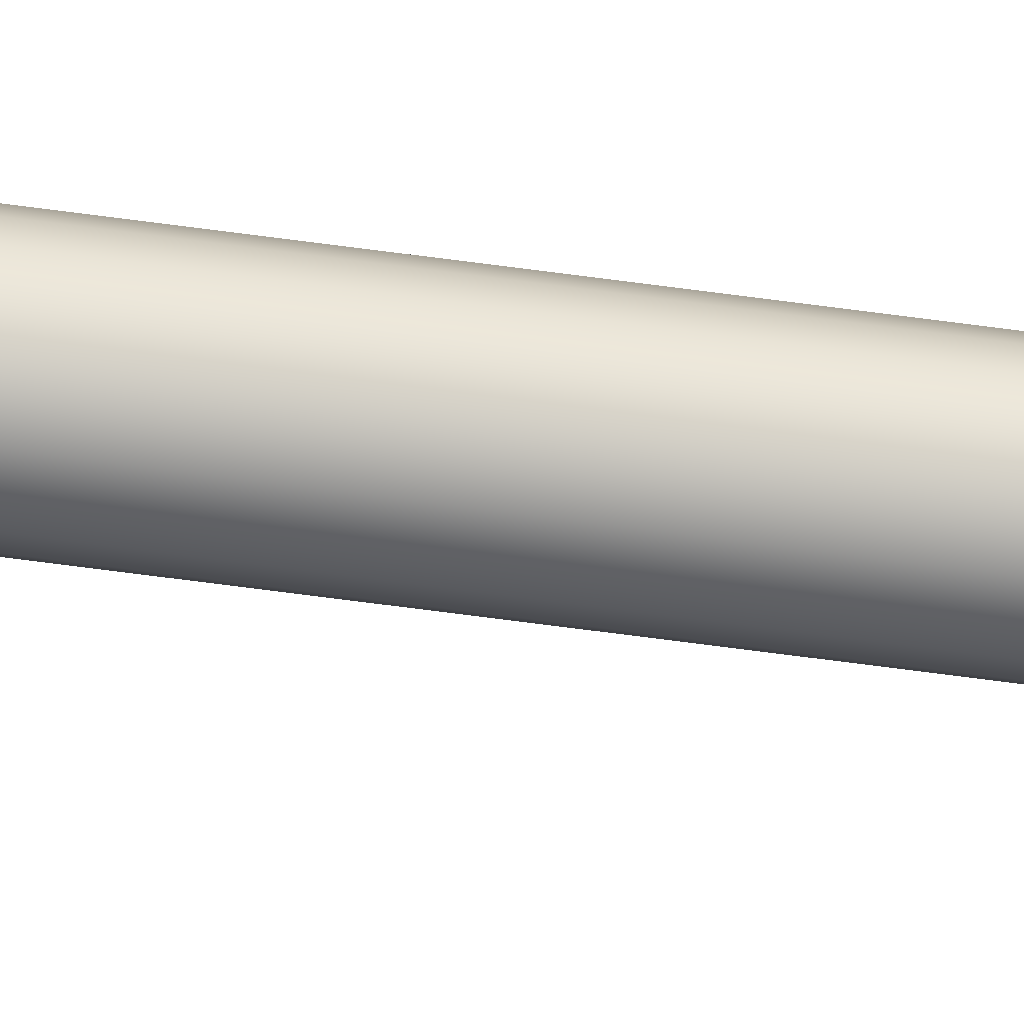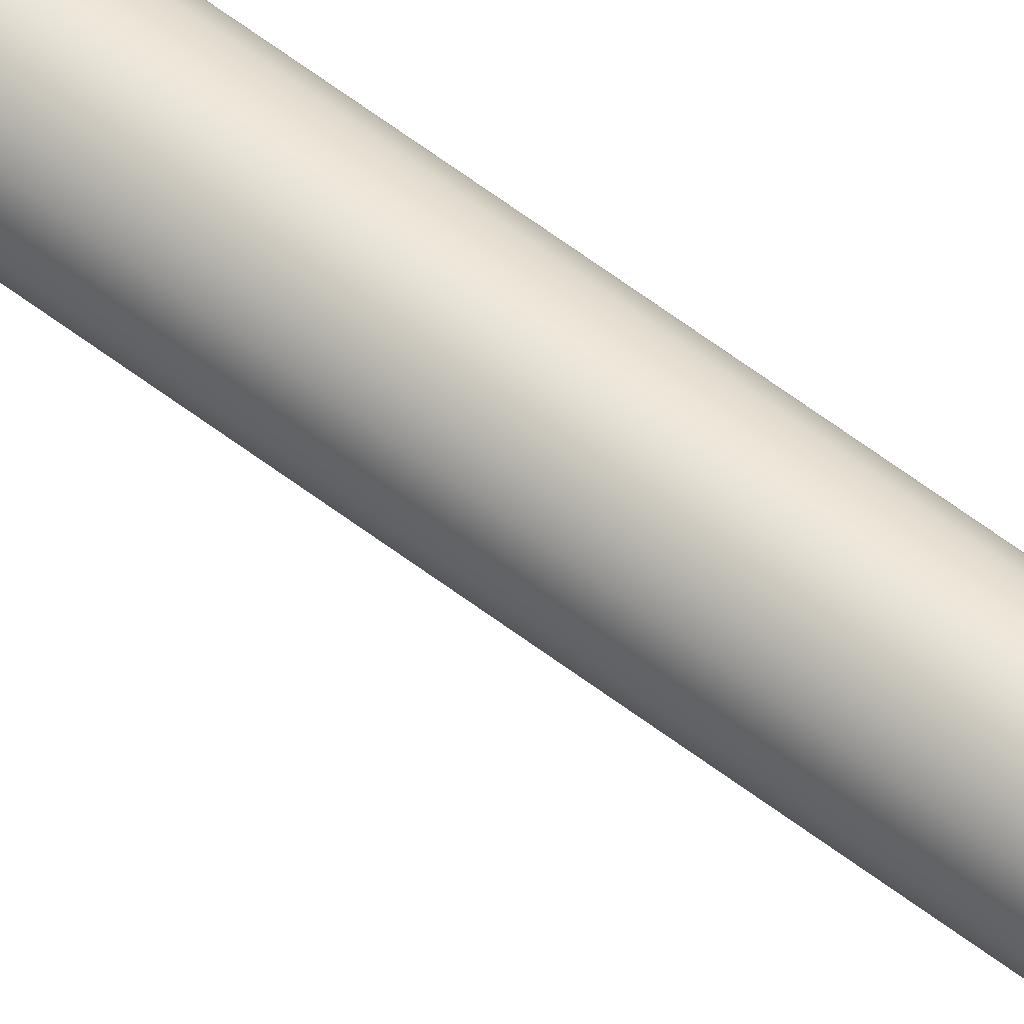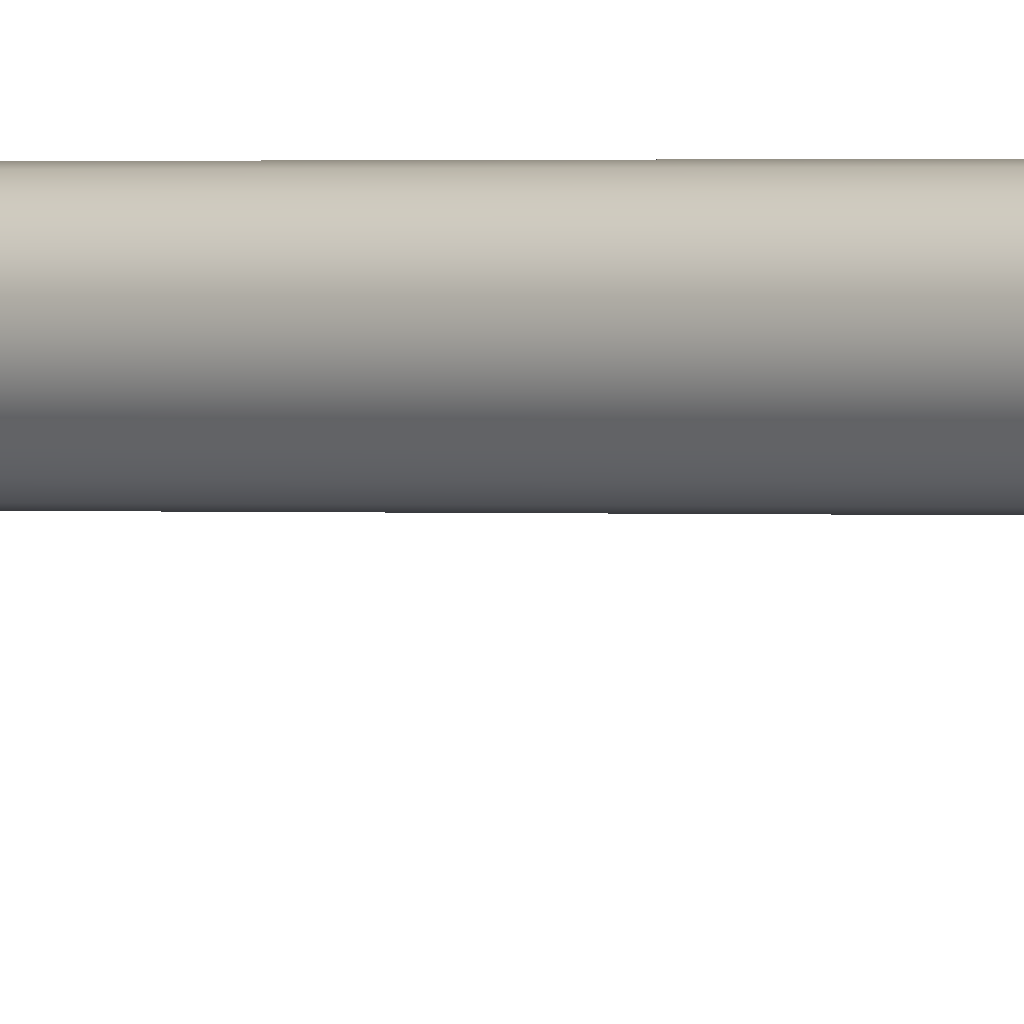
<metadata>
{"format":"obj","ext":"obj","renderer":"f3d","projection":"perspective","resolution":1024,"background":"white","views":[{"elev":-67.1,"azim":-97.7,"up":"+Y"},{"elev":57.9,"azim":-51.3,"up":"+Y"},{"elev":0.3,"azim":130.4,"up":"+Y"}]}
</metadata>
<code>
g default
v 40.75 31.67 126.8
v 40.7 31.64 126.8
v 40.66 31.6 126.8
v 40.63 31.55 126.8
v 40.62 31.49 126.8
v 40.63 31.44 126.8
v 40.66 31.39 126.8
v 40.7 31.35 126.8
v 40.75 31.32 126.8
v 40.81 31.31 126.8
v 40.86 31.32 126.8
v 40.91 31.35 126.8
v 40.95 31.39 126.8
v 40.98 31.44 126.8
v 40.99 31.49 126.8
v 40.98 31.55 126.8
v 40.95 31.6 126.8
v 40.91 31.64 126.8
v 40.86 31.67 126.8
v 40.81 31.68 126.8
v 40.75 31.67 139.6
v 40.7 31.64 139.6
v 40.66 31.6 139.6
v 40.63 31.55 139.6
v 40.62 31.49 139.6
v 40.63 31.44 139.6
v 40.66 31.39 139.6
v 40.7 31.35 139.6
v 40.75 31.32 139.6
v 40.81 31.31 139.6
v 40.86 31.32 139.6
v 40.91 31.35 139.6
v 40.95 31.39 139.6
v 40.98 31.44 139.6
v 40.99 31.49 139.6
v 40.98 31.55 139.6
v 40.95 31.6 139.6
v 40.91 31.64 139.6
v 40.86 31.67 139.6
v 40.81 31.68 139.6
v 40.81 31.49 139.6
v 40.75 31.3 125.9
v 40.7 31.28 125.9
v 40.66 31.24 125.9
v 40.63 31.19 125.9
v 40.62 31.13 125.9
v 40.63 31.07 125.9
v 40.66 31.02 125.9
v 40.7 30.98 125.9
v 40.75 30.96 125.9
v 40.81 30.95 125.9
v 40.86 30.96 125.9
v 40.91 30.98 125.9
v 40.95 31.02 125.9
v 40.98 31.07 125.9
v 40.99 31.13 125.9
v 40.98 31.19 125.9
v 40.95 31.24 125.9
v 40.91 31.28 125.9
v 40.86 31.3 125.9
v 40.81 31.31 125.9
v 40.75 31.3 116.6
v 40.7 31.28 116.6
v 40.81 31.13 116.6
v 40.66 31.24 116.6
v 40.63 31.19 116.6
v 40.62 31.13 116.6
v 40.63 31.07 116.6
v 40.66 31.02 116.6
v 40.7 30.98 116.6
v 40.75 30.96 116.6
v 40.81 30.95 116.6
v 40.86 30.96 116.6
v 40.91 30.98 116.6
v 40.95 31.02 116.6
v 40.98 31.07 116.6
v 40.99 31.13 116.6
v 40.98 31.19 116.6
v 40.95 31.24 116.6
v 40.91 31.28 116.6
v 40.86 31.3 116.6
v 40.81 31.31 116.6
g pCylinder19
f 1 2 22 21
f 2 3 23 22
f 3 4 24 23
f 4 5 25 24
f 5 6 26 25
f 6 7 27 26
f 7 8 28 27
f 8 9 29 28
f 9 10 30 29
f 10 11 31 30
f 11 12 32 31
f 12 13 33 32
f 13 14 34 33
f 14 15 35 34
f 15 16 36 35
f 16 17 37 36
f 17 18 38 37
f 18 19 39 38
f 19 20 40 39
f 20 1 21 40
f 63 62 64
f 65 63 64
f 66 65 64
f 67 66 64
f 68 67 64
f 69 68 64
f 70 69 64
f 71 70 64
f 72 71 64
f 73 72 64
f 74 73 64
f 75 74 64
f 76 75 64
f 77 76 64
f 78 77 64
f 79 78 64
f 80 79 64
f 81 80 64
f 82 81 64
f 62 82 64
f 21 22 41
f 22 23 41
f 23 24 41
f 24 25 41
f 25 26 41
f 26 27 41
f 27 28 41
f 28 29 41
f 29 30 41
f 30 31 41
f 31 32 41
f 32 33 41
f 33 34 41
f 34 35 41
f 35 36 41
f 36 37 41
f 37 38 41
f 38 39 41
f 39 40 41
f 40 21 41
f 2 1 42 43
f 3 2 43 44
f 4 3 44 45
f 5 4 45 46
f 6 5 46 47
f 7 6 47 48
f 8 7 48 49
f 9 8 49 50
f 10 9 50 51
f 11 10 51 52
f 12 11 52 53
f 13 12 53 54
f 14 13 54 55
f 15 14 55 56
f 16 15 56 57
f 17 16 57 58
f 18 17 58 59
f 19 18 59 60
f 20 19 60 61
f 1 20 61 42
f 43 42 62 63
f 44 43 63 65
f 45 44 65 66
f 46 45 66 67
f 47 46 67 68
f 48 47 68 69
f 49 48 69 70
f 50 49 70 71
f 51 50 71 72
f 52 51 72 73
f 53 52 73 74
f 54 53 74 75
f 55 54 75 76
f 56 55 76 77
f 57 56 77 78
f 58 57 78 79
f 59 58 79 80
f 60 59 80 81
f 61 60 81 82
f 42 61 82 62

</code>
